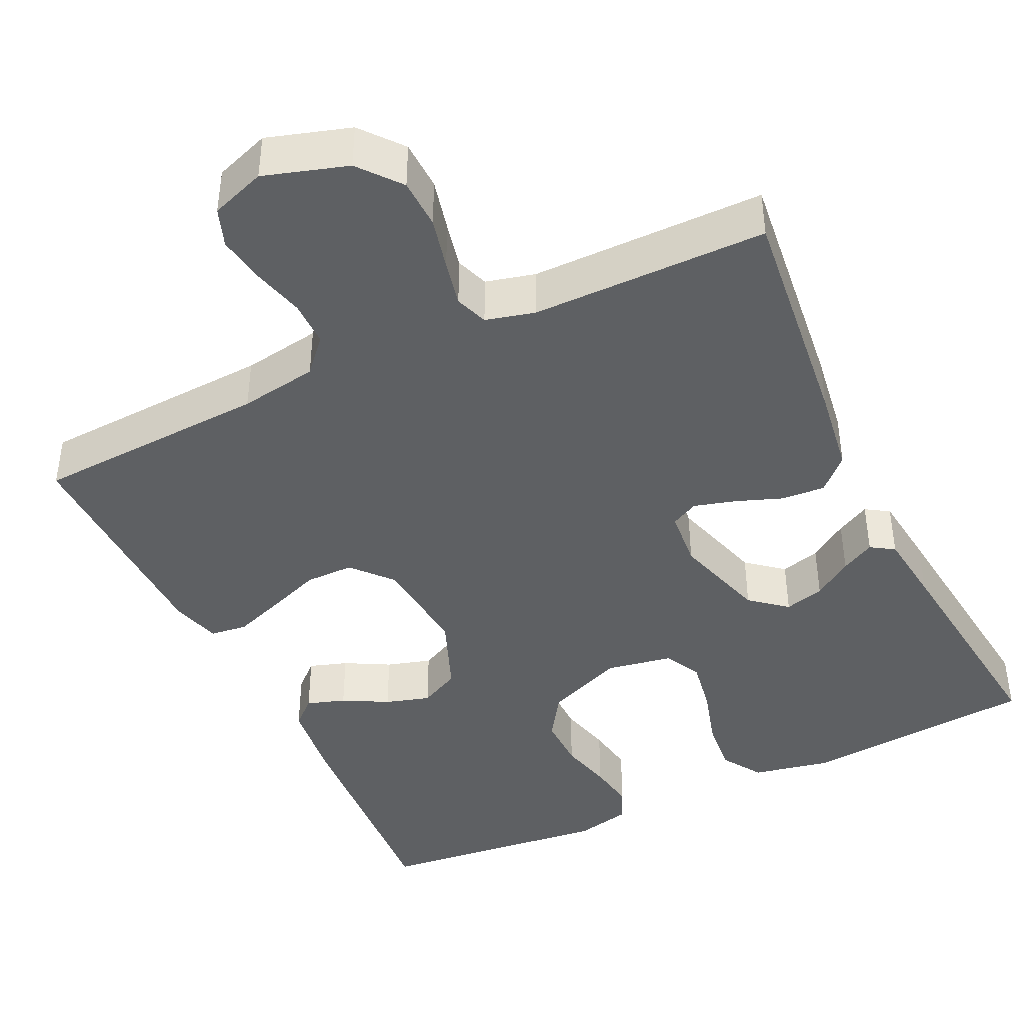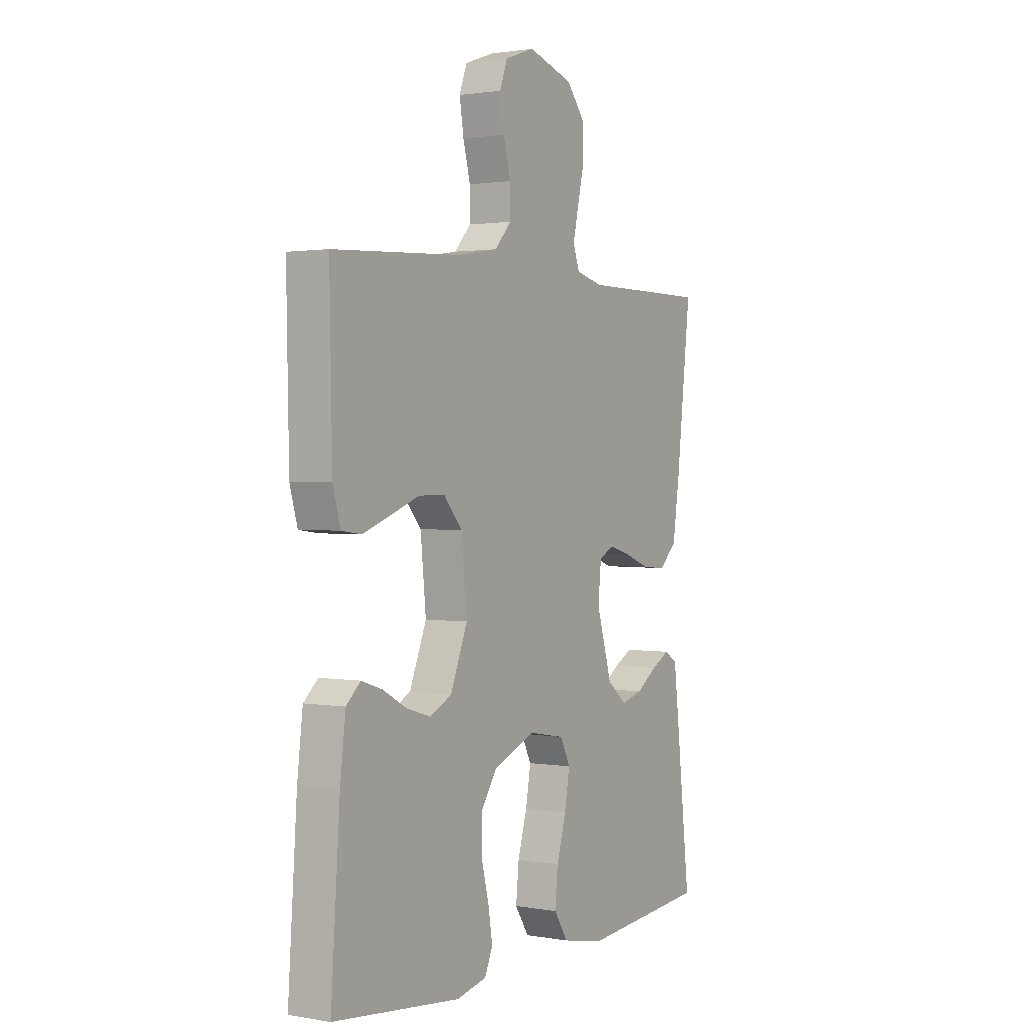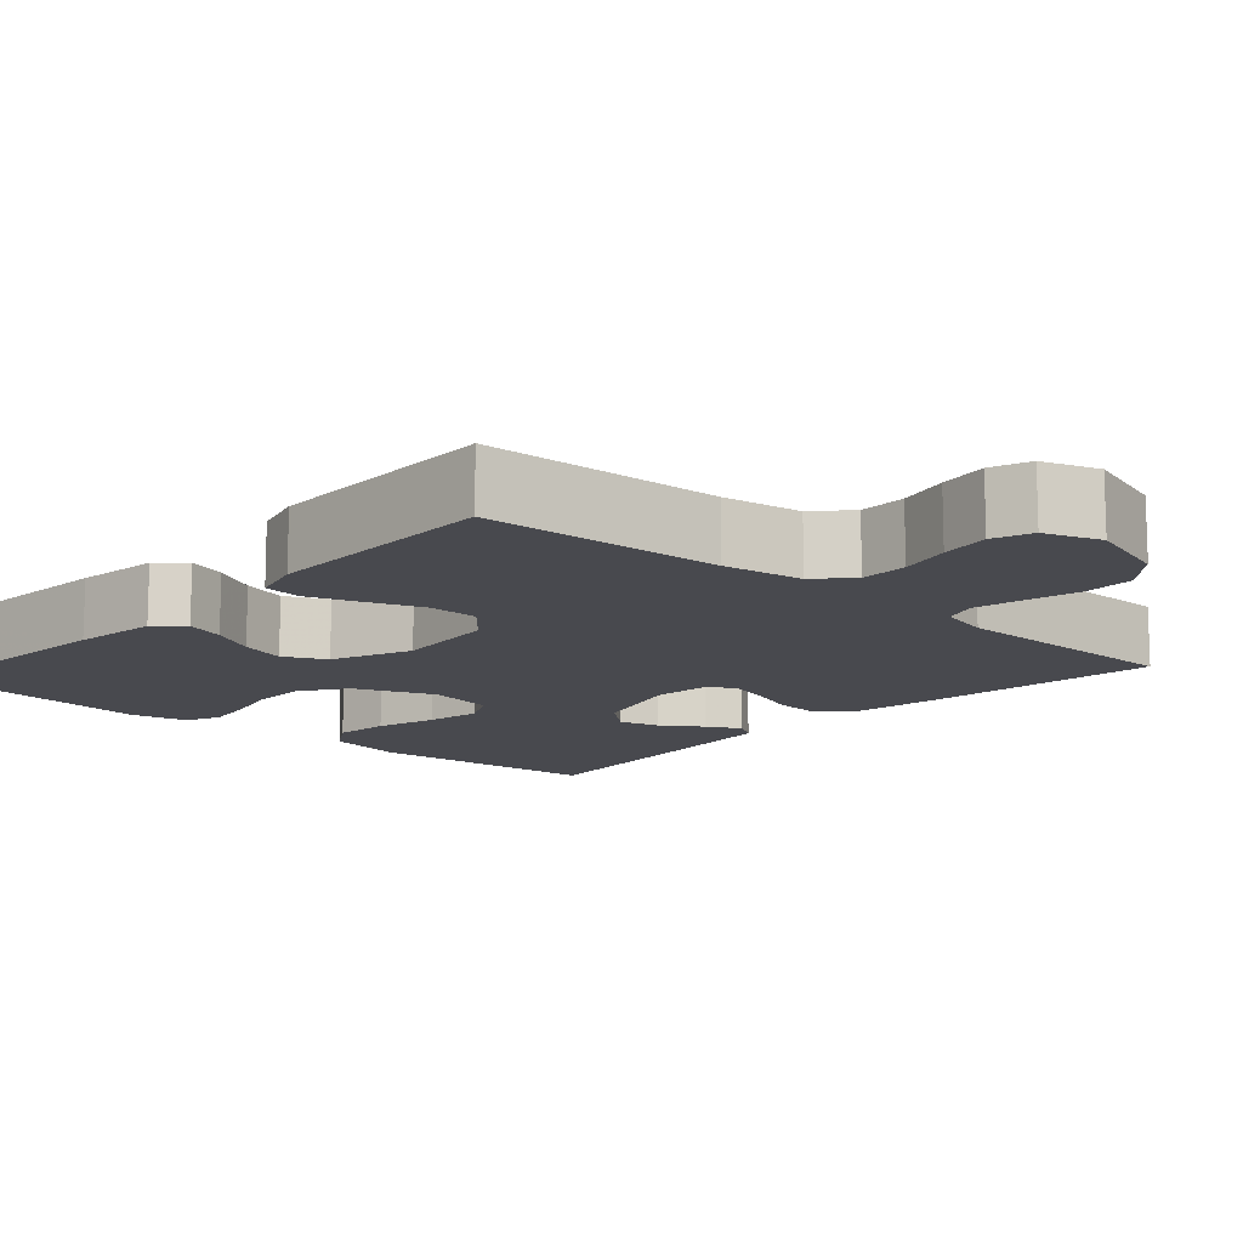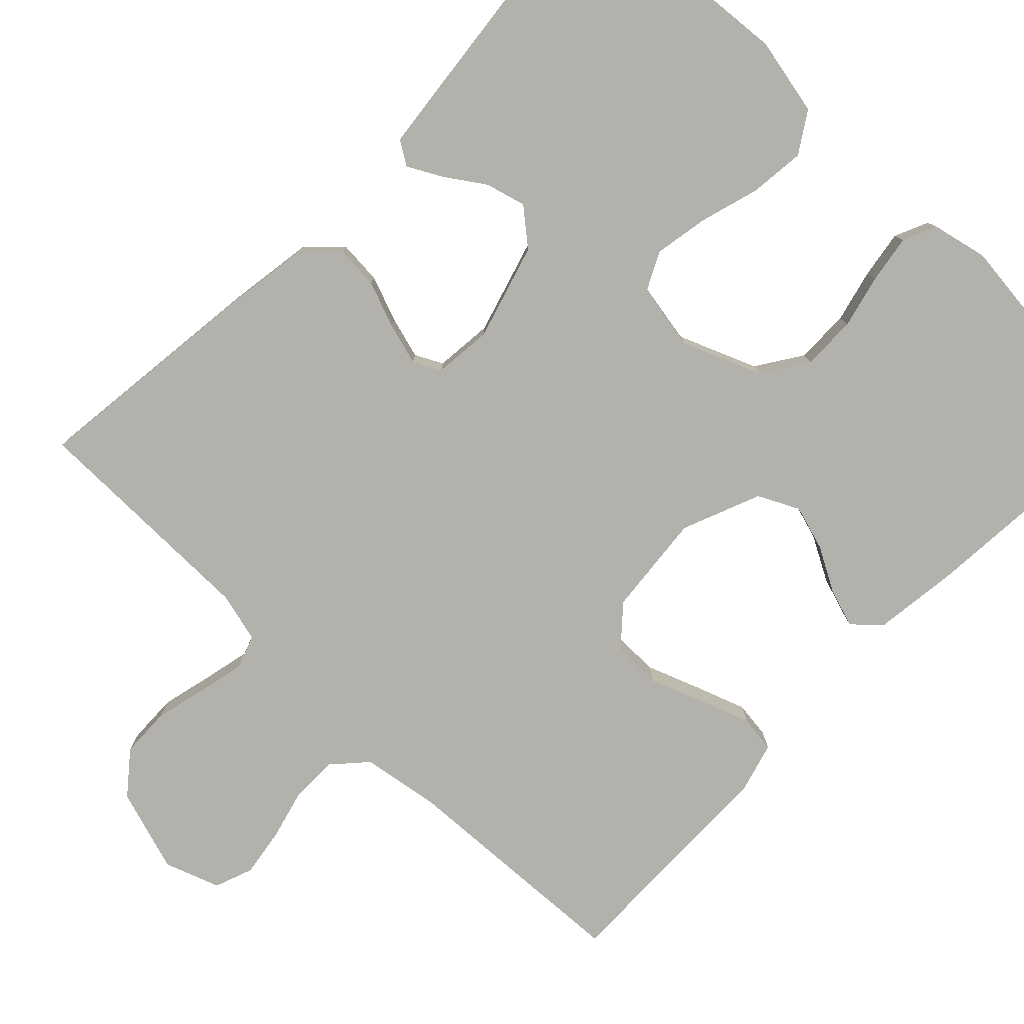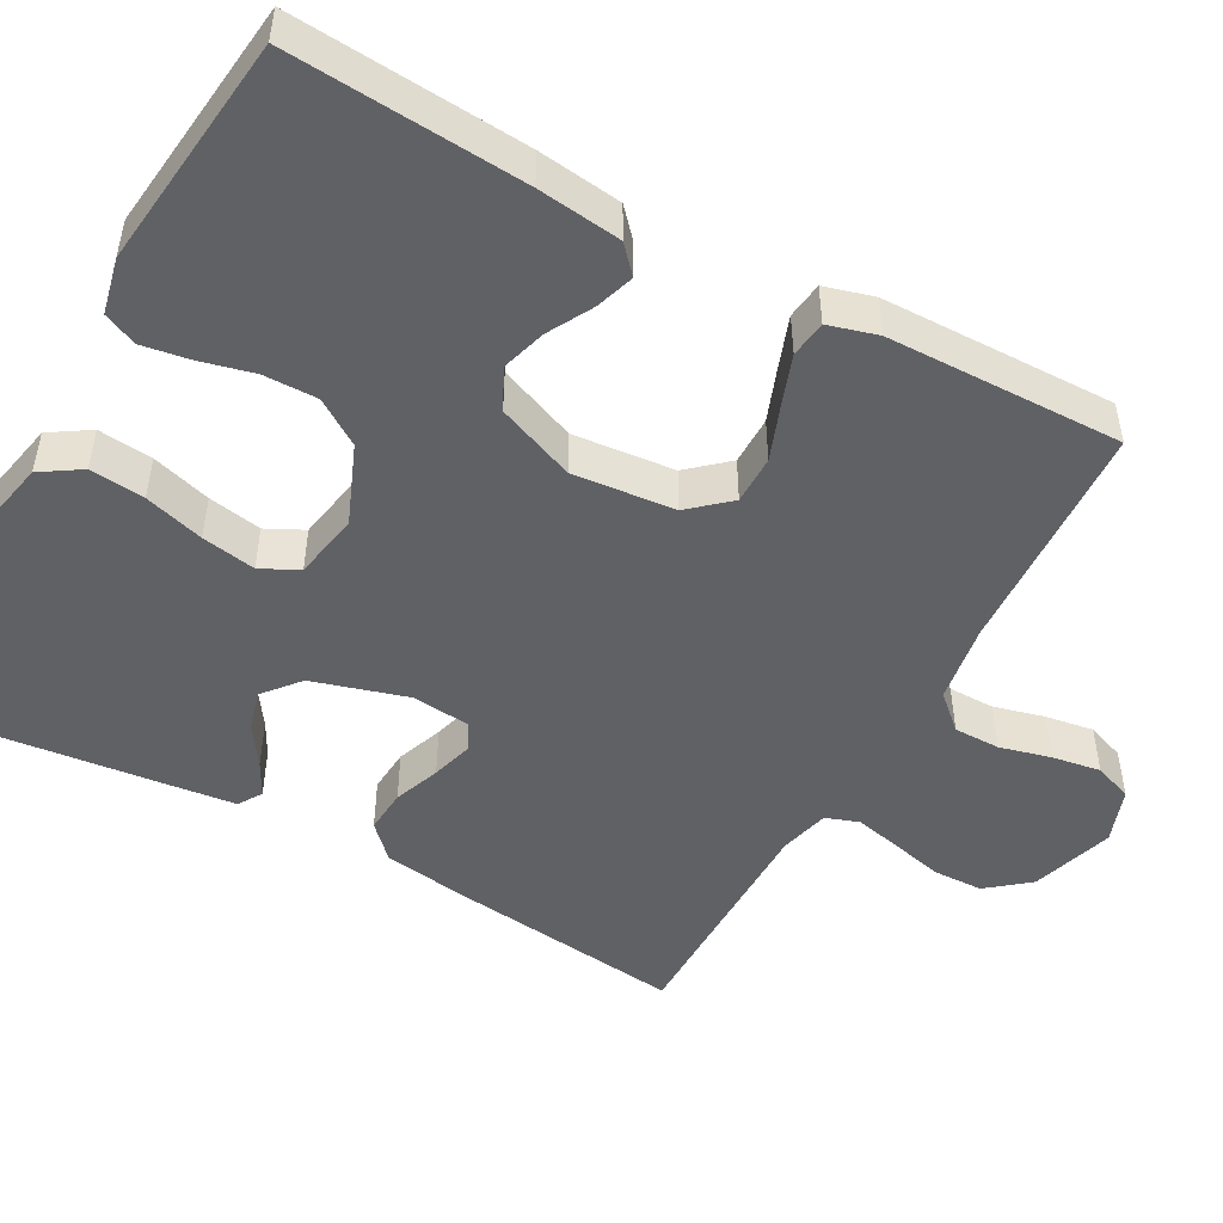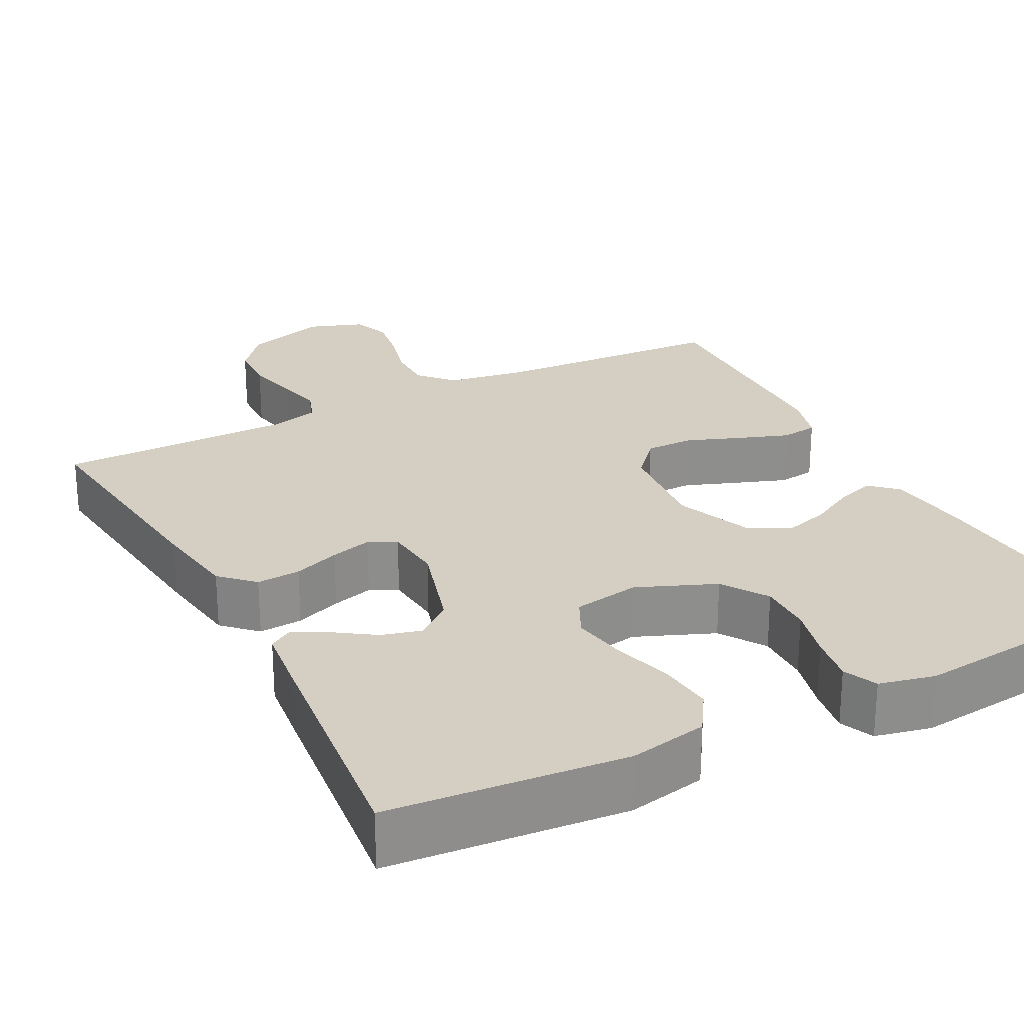
<metadata>
{"format":"obj","ext":"obj","renderer":"f3d","projection":"perspective","resolution":1024,"background":"white","views":[{"elev":-42.3,"azim":25.5,"up":"+Y"},{"elev":1.4,"azim":-58.0,"up":"+Z"},{"elev":-12.7,"azim":-42.3,"up":"+Y"},{"elev":-78.9,"azim":135.8,"up":"+Y"},{"elev":-49.0,"azim":-118.9,"up":"+Y"},{"elev":25.5,"azim":152.6,"up":"+Y"}]}
</metadata>
<code>
v 0.5 0.07 0.5
v 0.466 0.07 0.2
v 0.45 0.07 0.091
v 0.409 0.07 0.051
v 0.353 0.07 0.055
v 0.294 0.07 0.077
v 0.241 0.07 0.092
v 0.206 0.07 0.074
v 0.199 0.07 0
v 0.235 0.07 -0.121
v 0.281 0.07 -0.159
v 0.332 0.07 -0.145
v 0.382 0.07 -0.111
v 0.425 0.07 -0.088
v 0.455 0.07 -0.107
v 0.466 0.07 -0.2
v 0.5 0.07 -0.5
v 0.2 0.07 -0.526
v 0.101 0.07 -0.506
v 0.068 0.07 -0.455
v 0.075 0.07 -0.385
v 0.097 0.07 -0.309
v 0.109 0.07 -0.24
v 0.085 0.07 -0.192
v 0 0.07 -0.177
v -0.1 0.07 -0.218
v -0.138 0.07 -0.276
v -0.137 0.07 -0.345
v -0.12 0.07 -0.413
v -0.11 0.07 -0.474
v -0.129 0.07 -0.517
v -0.2 0.07 -0.533
v -0.5 0.07 -0.5
v -0.479 0.07 -0.2
v -0.466 0.07 -0.093
v -0.432 0.07 -0.062
v -0.383 0.07 -0.078
v -0.326 0.07 -0.109
v -0.269 0.07 -0.126
v -0.217 0.07 -0.1
v -0.177 0.07 0
v -0.19 0.07 0.13
v -0.234 0.07 0.18
v -0.296 0.07 0.18
v -0.365 0.07 0.154
v -0.429 0.07 0.131
v -0.476 0.07 0.137
v -0.494 0.07 0.2
v -0.5 0.07 0.5
v -0.2 0.07 0.516
v -0.1 0.07 0.532
v -0.061 0.07 0.575
v -0.061 0.07 0.634
v -0.078 0.07 0.699
v -0.088 0.07 0.761
v -0.07 0.07 0.81
v 0 0.07 0.835
v 0.106 0.07 0.802
v 0.149 0.07 0.749
v 0.151 0.07 0.685
v 0.135 0.07 0.618
v 0.122 0.07 0.559
v 0.137 0.07 0.517
v 0.2 0.07 0.501
v 0.5 0 0.5
v 0.466 0 0.2
v 0.45 0 0.091
v 0.409 0 0.051
v 0.353 0 0.055
v 0.294 0 0.077
v 0.241 0 0.092
v 0.206 0 0.074
v 0.199 0 0
v 0.235 0 -0.121
v 0.281 0 -0.159
v 0.332 0 -0.145
v 0.382 0 -0.111
v 0.425 0 -0.088
v 0.455 0 -0.107
v 0.466 0 -0.2
v 0.5 0 -0.5
v 0.2 0 -0.526
v 0.101 0 -0.506
v 0.068 0 -0.455
v 0.075 0 -0.385
v 0.097 0 -0.309
v 0.109 0 -0.24
v 0.085 0 -0.192
v 0 0 -0.177
v -0.1 0 -0.218
v -0.138 0 -0.276
v -0.137 0 -0.345
v -0.12 0 -0.413
v -0.11 0 -0.474
v -0.129 0 -0.517
v -0.2 0 -0.533
v -0.5 0 -0.5
v -0.479 0 -0.2
v -0.466 0 -0.093
v -0.432 0 -0.062
v -0.383 0 -0.078
v -0.326 0 -0.109
v -0.269 0 -0.126
v -0.217 0 -0.1
v -0.177 0 0
v -0.19 0 0.13
v -0.234 0 0.18
v -0.296 0 0.18
v -0.365 0 0.154
v -0.429 0 0.131
v -0.476 0 0.137
v -0.494 0 0.2
v -0.5 0 0.5
v -0.2 0 0.516
v -0.1 0 0.532
v -0.061 0 0.575
v -0.061 0 0.634
v -0.078 0 0.699
v -0.088 0 0.761
v -0.07 0 0.81
v 0 0 0.835
v 0.106 0 0.802
v 0.149 0 0.749
v 0.151 0 0.685
v 0.135 0 0.618
v 0.122 0 0.559
v 0.137 0 0.517
v 0.2 0 0.501
f 58 59 60 61
f 58 61 62
f 57 58 62
f 56 57 62 63
f 53 54 55 56
f 47 48 49 50
f 47 50 51
f 44 45 46 47
f 44 47 51
f 43 44 51 52
f 35 36 37 38
f 35 38 39
f 34 35 39
f 33 34 39
f 32 33 39 40
f 28 29 30 31
f 28 31 32 40
f 19 20 21 22
f 19 22 23
f 18 19 23
f 17 18 23
f 16 17 23 24
f 12 13 14 15
f 12 15 16
f 11 12 16
f 3 4 5 6
f 3 6 7
f 64 1 2 3
f 63 64 3 7
f 53 56 63 7
f 42 43 52
f 41 42 52
f 27 28 40 41
f 26 27 41 52
f 25 26 52
f 11 16 24 25
f 10 11 25
f 9 10 25 52
f 8 9 52 53
f 7 8 53
f 125 124 123 122
f 126 125 122
f 126 122 121
f 127 126 121 120
f 120 119 118 117
f 114 113 112 111
f 115 114 111
f 111 110 109 108
f 115 111 108
f 116 115 108 107
f 102 101 100 99
f 103 102 99
f 103 99 98
f 103 98 97
f 104 103 97 96
f 95 94 93 92
f 104 96 95 92
f 86 85 84 83
f 87 86 83
f 87 83 82
f 87 82 81
f 88 87 81 80
f 79 78 77 76
f 80 79 76
f 80 76 75
f 70 69 68 67
f 71 70 67
f 67 66 65 128
f 71 67 128 127
f 71 127 120 117
f 116 107 106
f 116 106 105
f 105 104 92 91
f 116 105 91 90
f 116 90 89
f 89 88 80 75
f 89 75 74
f 116 89 74 73
f 117 116 73 72
f 117 72 71
f 1 65 66 2
f 2 66 67 3
f 3 67 68 4
f 4 68 69 5
f 5 69 70 6
f 6 70 71 7
f 7 71 72 8
f 8 72 73 9
f 9 73 74 10
f 10 74 75 11
f 11 75 76 12
f 12 76 77 13
f 13 77 78 14
f 14 78 79 15
f 15 79 80 16
f 16 80 81 17
f 17 81 82 18
f 18 82 83 19
f 19 83 84 20
f 20 84 85 21
f 21 85 86 22
f 22 86 87 23
f 23 87 88 24
f 24 88 89 25
f 25 89 90 26
f 26 90 91 27
f 27 91 92 28
f 28 92 93 29
f 29 93 94 30
f 30 94 95 31
f 31 95 96 32
f 32 96 97 33
f 33 97 98 34
f 34 98 99 35
f 35 99 100 36
f 36 100 101 37
f 37 101 102 38
f 38 102 103 39
f 39 103 104 40
f 40 104 105 41
f 41 105 106 42
f 42 106 107 43
f 43 107 108 44
f 44 108 109 45
f 45 109 110 46
f 46 110 111 47
f 47 111 112 48
f 48 112 113 49
f 49 113 114 50
f 50 114 115 51
f 51 115 116 52
f 52 116 117 53
f 53 117 118 54
f 54 118 119 55
f 55 119 120 56
f 56 120 121 57
f 57 121 122 58
f 58 122 123 59
f 59 123 124 60
f 60 124 125 61
f 61 125 126 62
f 62 126 127 63
f 63 127 128 64
f 64 128 65 1

</code>
